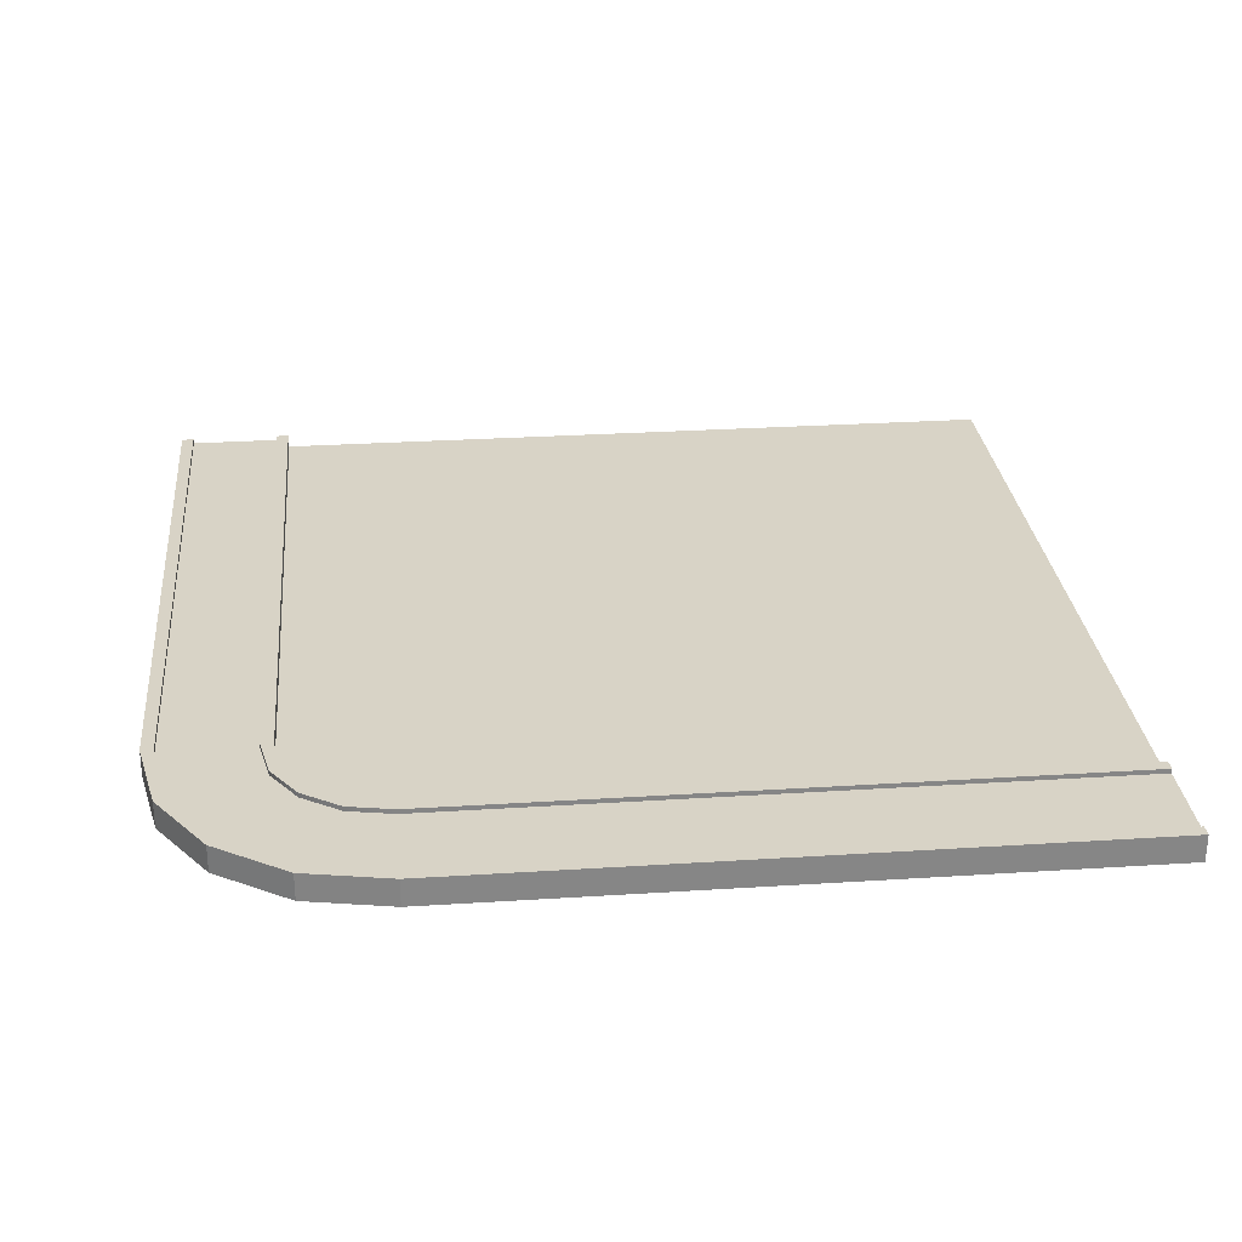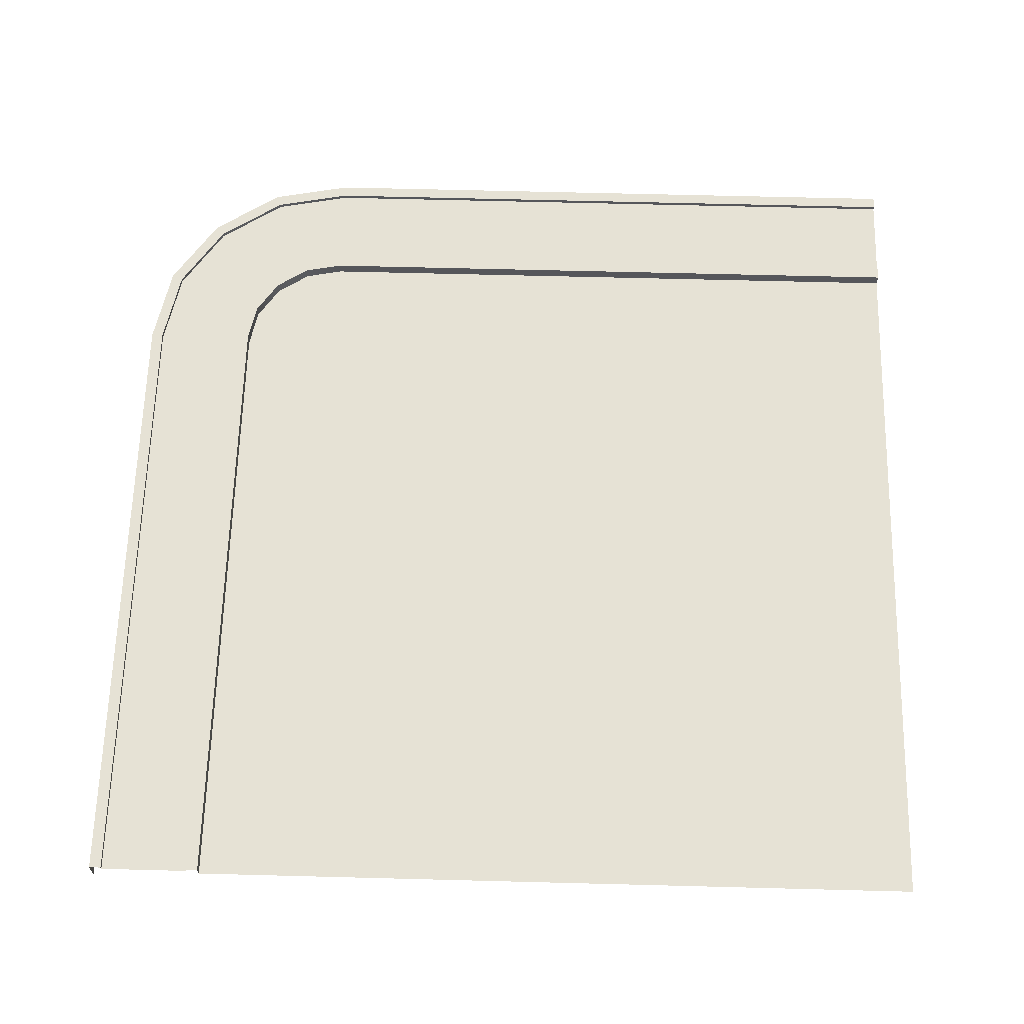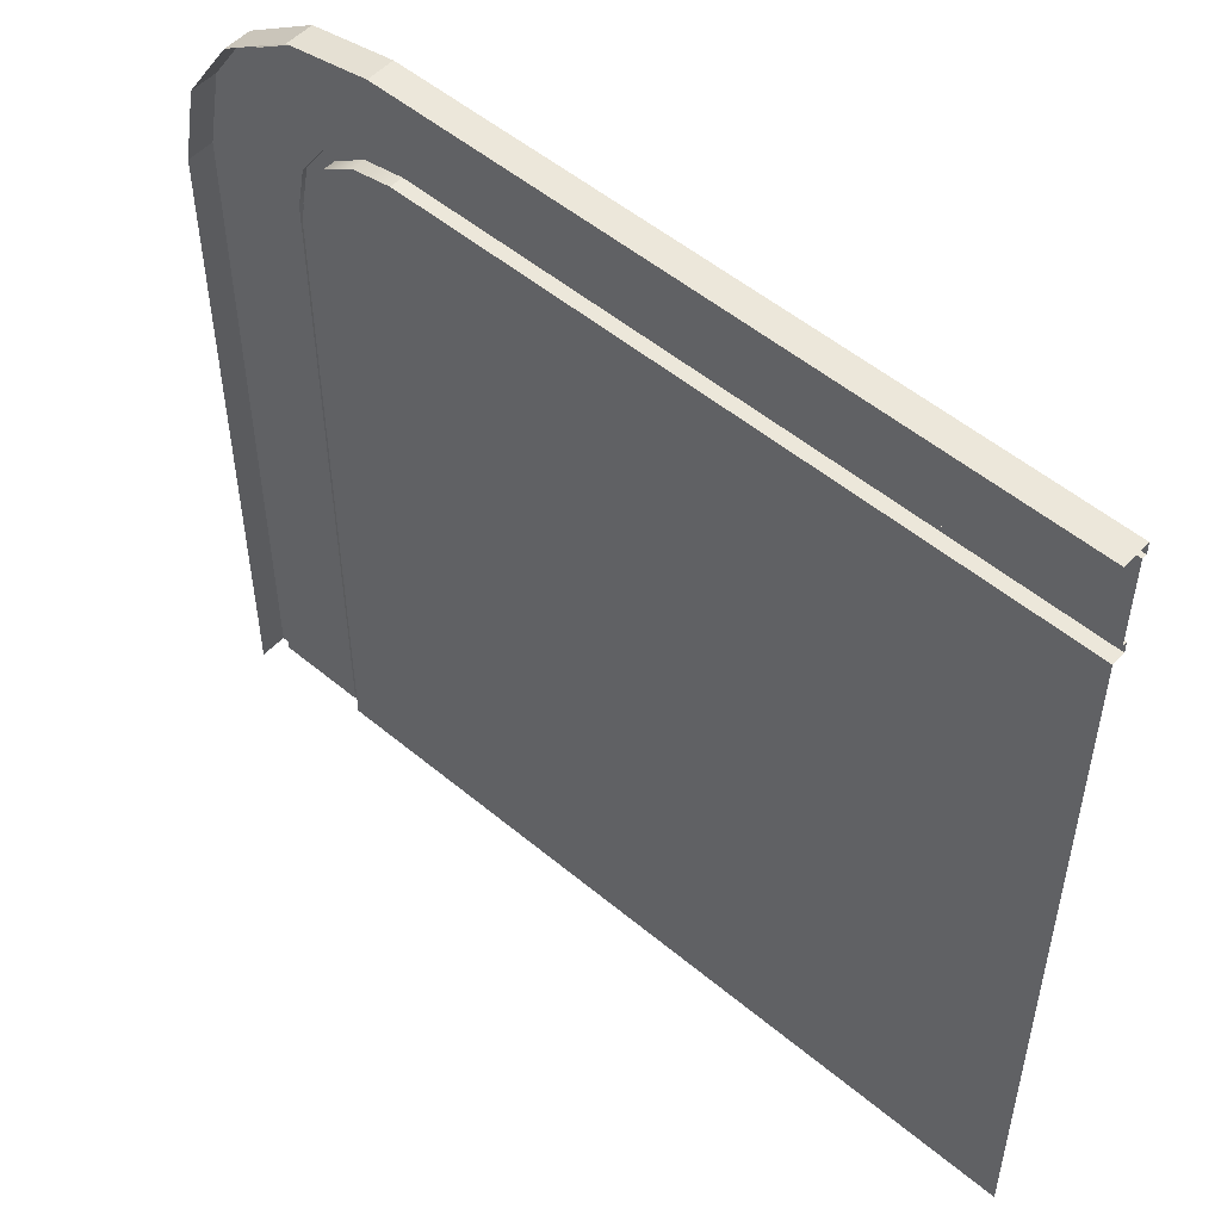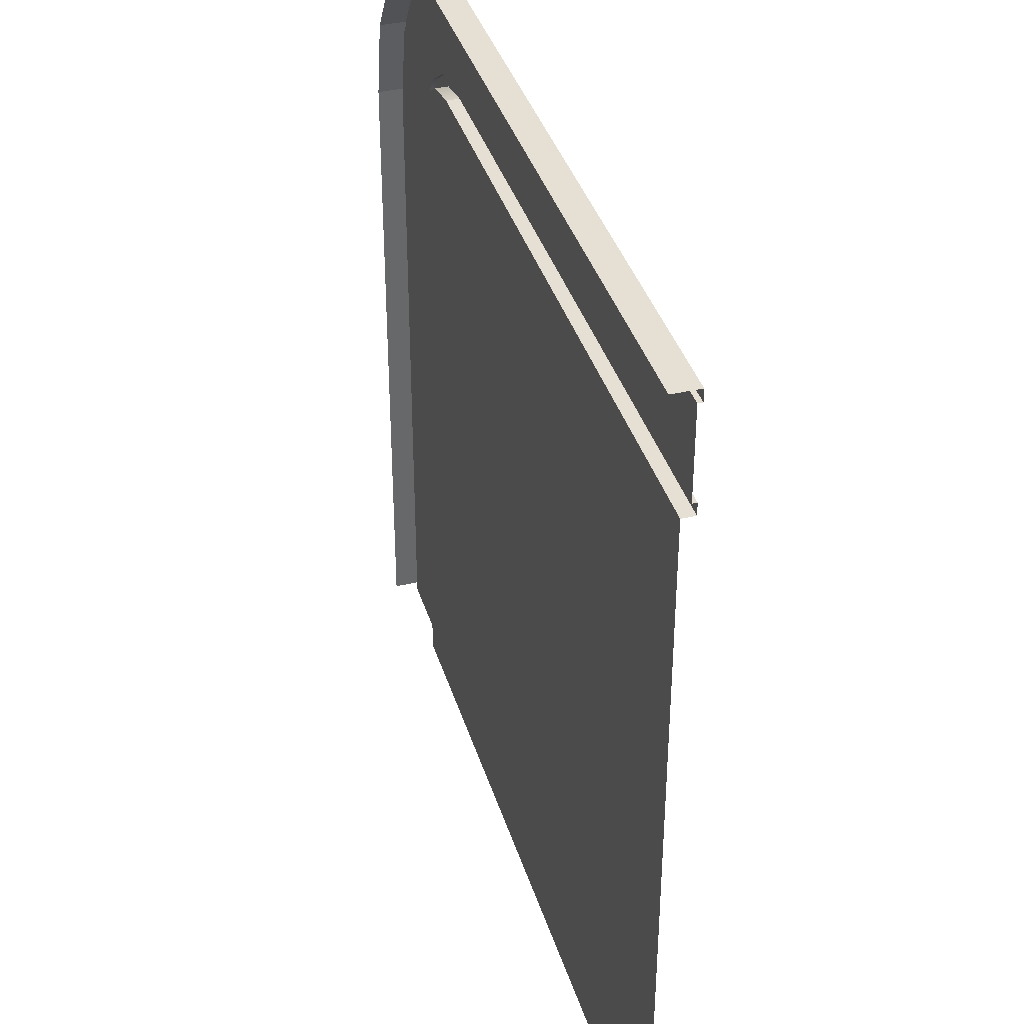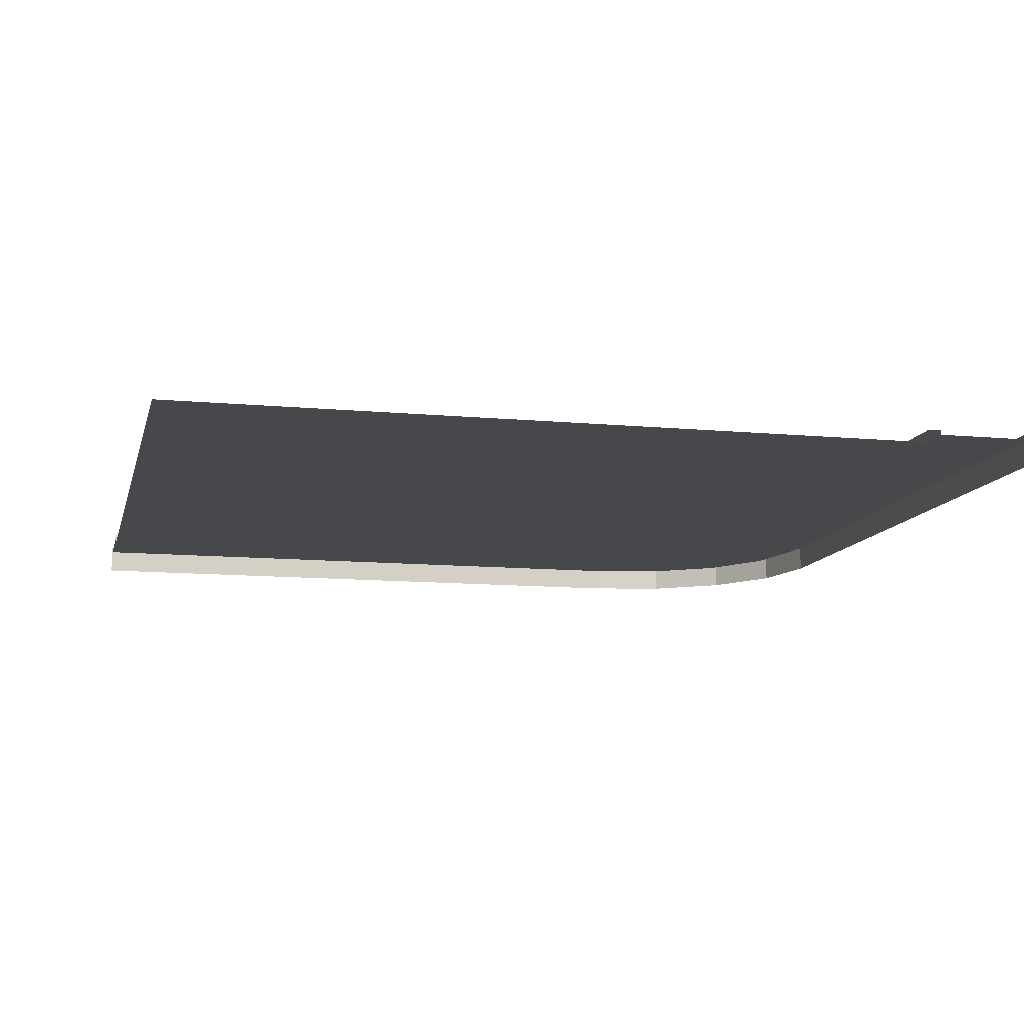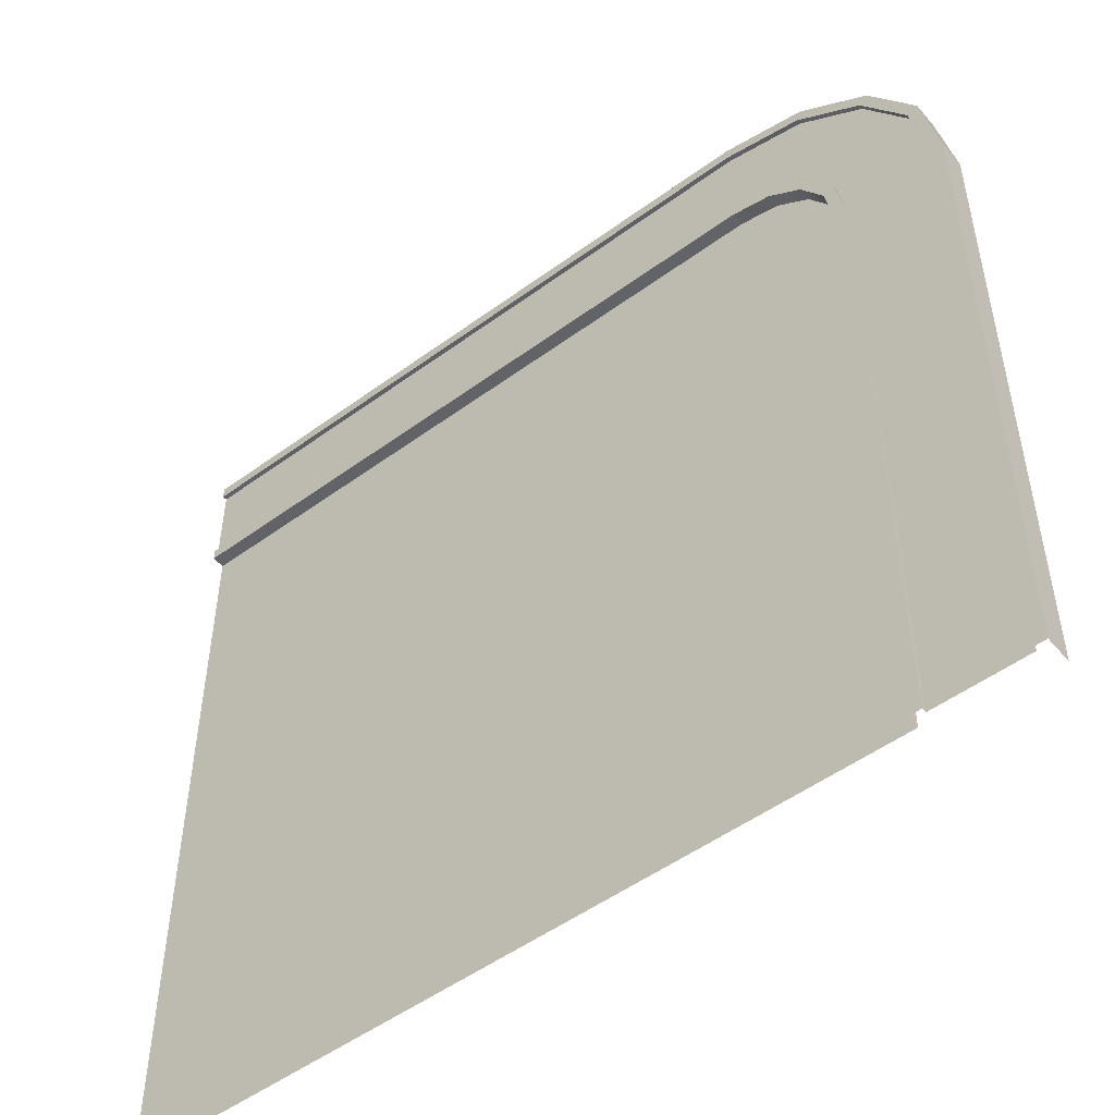
<metadata>
{"format":"obj","ext":"obj","renderer":"f3d","projection":"perspective","resolution":1024,"background":"white","views":[{"elev":28.2,"azim":174.4,"up":"+Z"},{"elev":64.0,"azim":-88.5,"up":"+Z"},{"elev":52.5,"azim":-138.1,"up":"+Y"},{"elev":38.1,"azim":-106.4,"up":"+Y"},{"elev":-11.2,"azim":-13.1,"up":"+Z"},{"elev":-51.0,"azim":38.6,"up":"+Y"}]}
</metadata>
<code>
g Park_Corner_A
v 4.316 8.634 -5.341e-07
v -8.634 6.366 0.2706
v -8.634 8.634 0.529
v -8.634 8.393 0.529
v -8.634 6.607 0.529
v -8.634 8.634 -7.248e-06
v -8.634 6.366 0.529
v -8.634 6.607 0.4385
v -8.634 8.393 0.4385
v 6.366 4.316 0.2706
v 4.316 6.366 0.2706
v 5.765 5.765 0.2706
v 5.101 6.21 0.2706
v 6.21 5.101 0.2706
v 6.366 -8.634 0.2706
v 8.634 -8.634 0.529
v 8.393 -8.634 0.529
v 6.607 -8.634 0.529
v 8.634 -8.634 6.485e-06
v 6.366 -8.634 0.529
v 8.393 4.316 0.4385
v 6.607 -8.634 0.4385
v 8.393 -8.634 0.4385
v 8.393 4.316 0.529
v 6.607 4.316 0.529
v 8.634 4.316 6.104e-06
v 8.634 4.316 0.529
v 6.607 4.316 0.4385
v -8.634 -8.634 0.2706
v 4.316 6.366 0.529
v 6.366 4.316 0.529
v 4.316 6.607 0.529
v 4.316 8.393 0.529
v 4.316 8.393 0.4385
v 4.316 8.634 0.529
v 4.316 6.607 0.4385
v 7.37 7.37 5.913e-06
v 7.37 7.37 0.529
v 5.765 5.765 0.529
v 5.936 5.936 0.529
v 7.199 7.199 0.529
v 5.936 5.936 0.4385
v 7.199 7.199 0.4385
v 8.306 5.969 5.836e-06
v 8.306 5.969 0.529
v 5.101 6.21 0.529
v 6.433 5.193 0.529
v 5.876 8.083 0.529
v 5.193 6.433 0.4385
v 8.083 5.876 0.4385
v 5.969 8.306 5.989e-06
v 5.969 8.306 0.529
v 6.21 5.101 0.529
v 5.193 6.433 0.529
v 8.083 5.876 0.529
v 6.433 5.193 0.4385
v 5.876 8.083 0.4385
v 4.316 8.634 0.529
v -8.634 8.634 0.529
v -8.634 6.366 0.529
v 4.316 6.366 0.529
v -8.634 6.607 0.4385
v 4.316 6.607 0.529
v -8.634 6.607 0.529
v 4.316 6.607 0.4385
v 4.316 8.393 0.4385
v -8.634 8.393 0.529
v 4.316 8.393 0.529
v -8.634 8.393 0.4385
v 8.634 -8.634 0.529
v 8.634 4.316 0.529
v 6.366 4.316 0.529
v 6.366 -8.634 0.529
v 6.607 4.316 0.4385
v 6.607 -8.634 0.529
v 6.607 4.316 0.529
v 6.607 -8.634 0.4385
v 8.393 -8.634 0.4385
v 8.393 4.316 0.529
v 8.393 -8.634 0.529
v 8.393 4.316 0.4385
v 4.316 6.366 0.2706
v -8.634 6.366 0.2706
v 6.366 -8.634 0.2706
v 6.366 4.316 0.2706
v 4.316 8.634 0.529
v 4.316 8.634 -5.341e-07
v 6.366 4.316 0.529
v 6.21 5.101 0.2706
v 6.366 4.316 0.2706
v 6.366 4.316 0.529
v 6.21 5.101 0.529
v 6.607 4.316 0.529
v 4.316 8.634 0.529
v 5.969 8.306 0.529
v 4.316 8.393 0.529
v 6.607 4.316 0.4385
v 8.393 4.316 0.4385
v 8.393 4.316 0.529
v 8.083 5.876 0.4385
v 8.393 4.316 0.4385
v 4.316 6.607 0.529
v 4.316 6.607 0.4385
v 5.765 5.765 0.2706
v 5.101 6.21 0.2706
v 5.193 6.433 0.529
v 5.765 5.765 0.529
v 5.101 6.21 0.529
v 8.083 5.876 0.529
v 7.37 7.37 0.529
v 8.306 5.969 0.529
v 5.193 6.433 0.4385
v 5.876 8.083 0.529
v 7.199 7.199 0.4385
v 5.876 8.083 0.4385
v 7.199 7.199 0.529
v 6.433 5.193 0.529
v 5.936 5.936 0.4385
v 6.433 5.193 0.4385
v 5.936 5.936 0.529
v 7.37 7.37 0.529
v 7.37 7.37 5.913e-06
v 5.765 5.765 0.529
v 5.765 5.765 0.2706
v 7.199 7.199 0.529
v 7.199 7.199 0.4385
v 5.936 5.936 0.529
v 5.936 5.936 0.4385
v 8.634 4.316 0.529
v 8.634 4.316 6.104e-06
v 4.316 6.366 0.529
v 4.316 6.366 0.2706
v 4.316 6.607 0.529
v 4.316 6.366 0.529
v 8.393 4.316 0.529
v 8.634 4.316 0.529
v 4.316 8.393 0.4385
v 4.316 6.607 0.4385
v 4.316 8.393 0.529
v 4.316 8.393 0.4385
v 6.607 4.316 0.529
v 6.607 4.316 0.4385
v 5.969 8.306 5.989e-06
v 5.969 8.306 0.529
v 8.306 5.969 5.836e-06
v 8.306 5.969 0.529
g Park_Corner_A_0
f 11 30 2
f 7 2 30
f 6 3 1
f 35 1 3
f 59 4 58
f 33 58 4
f 61 32 60
f 5 60 32
f 9 8 34
f 36 34 8
f 64 63 62
f 65 62 63
f 68 67 66
f 69 66 67
f 15 20 10
f 31 10 20
f 26 27 19
f 16 19 27
f 71 24 70
f 17 70 24
f 73 18 72
f 25 72 18
f 21 28 23
f 22 23 28
f 76 75 74
f 77 74 75
f 80 79 78
f 81 78 79
f 52 51 86
f 87 86 51
f 90 88 89
f 53 89 88
f 53 123 89
f 124 89 123
f 93 47 91
f 92 91 47
f 47 40 92
f 107 92 40
f 40 106 107
f 108 107 106
f 106 133 108
f 134 108 133
f 96 48 94
f 95 94 48
f 48 41 95
f 110 95 41
f 41 109 110
f 111 110 109
f 109 135 111
f 136 111 135
f 98 50 97
f 56 97 50
f 50 43 56
f 42 56 43
f 43 57 42
f 112 42 57
f 57 137 112
f 138 112 137
f 101 99 100
f 55 100 99
f 55 125 100
f 126 100 125
f 103 102 49
f 54 49 102
f 54 127 49
f 128 49 127
f 44 37 45
f 38 45 37
f 39 46 104
f 105 104 46
f 46 131 105
f 132 105 131
f 116 113 114
f 115 114 113
f 113 139 115
f 140 115 139
f 120 117 118
f 119 118 117
f 117 141 119
f 142 119 141
f 122 143 121
f 144 121 143
f 130 145 129
f 146 129 145
g Park_Corner_A_1
f 83 29 82
f 82 29 13
f 13 29 12
f 12 29 14
f 14 29 85
f 85 29 84

</code>
